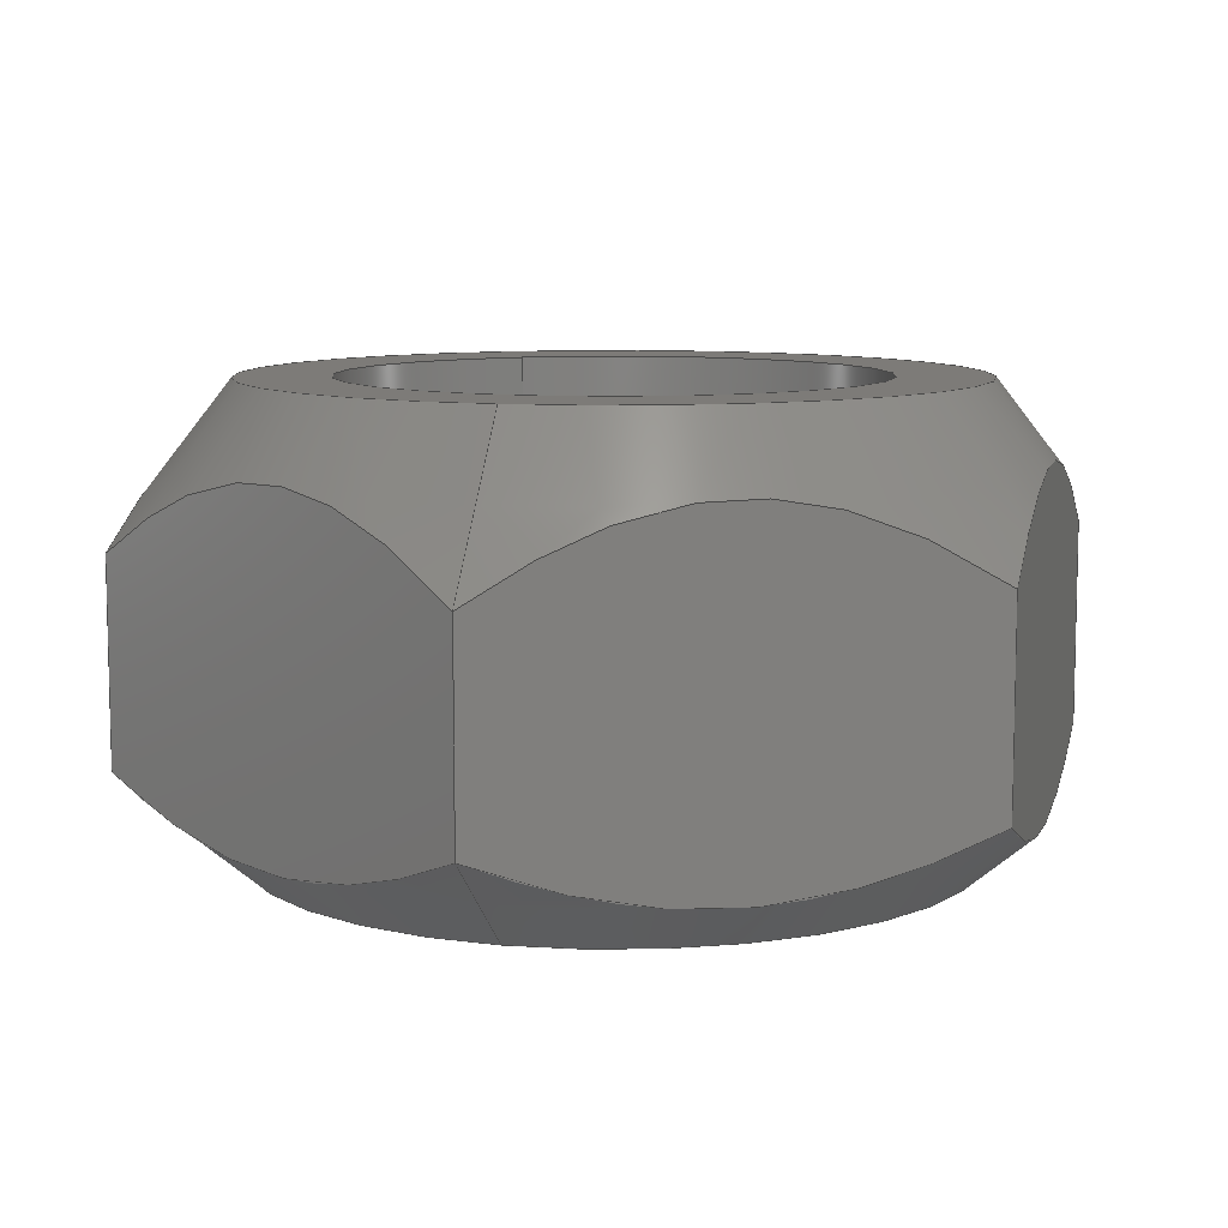
<metadata>
{"format":"step","ext":"stp","renderer":"f3d","projection":"perspective","resolution":1024,"background":"white","views":[{"elev":9.0,"azim":-110.9,"up":"+Y"}]}
</metadata>
<code>
ISO-10303-21;
DATA;
#1=MECHANICAL_DESIGN_GEOMETRIC_PRESENTATION_REPRESENTATION('',(#4),#349);
#2=SHAPE_REPRESENTATION_RELATIONSHIP('SRR','None',#359,#3);
#3=ADVANCED_BREP_SHAPE_REPRESENTATION('',(#5),#348);
#4=STYLED_ITEM('',(#368),#5);
#5=MANIFOLD_SOLID_BREP('Body1',#189);
#6=FACE_BOUND('',#51,.T.);
#7=FACE_BOUND('',#53,.T.);
#8=PLANE('',#212);
#9=PLANE('',#213);
#10=PLANE('',#214);
#11=PLANE('',#215);
#12=PLANE('',#216);
#13=PLANE('',#217);
#14=PLANE('',#218);
#15=PLANE('',#219);
#16=(
BOUNDED_CURVE()
B_SPLINE_CURVE(2,(#280,#281,#282),.UNSPECIFIED.,.F.,.F.)
B_SPLINE_CURVE_WITH_KNOTS((3,3),(0.1626,1.612),
 .UNSPECIFIED.)
CURVE()
GEOMETRIC_REPRESENTATION_ITEM()
RATIONAL_B_SPLINE_CURVE((1.04,1.201,1.04))
REPRESENTATION_ITEM('')
);
#17=(
BOUNDED_CURVE()
B_SPLINE_CURVE(2,(#284,#285,#286),.UNSPECIFIED.,.F.,.F.)
B_SPLINE_CURVE_WITH_KNOTS((3,3),(0.1626,1.612),
 .UNSPECIFIED.)
CURVE()
GEOMETRIC_REPRESENTATION_ITEM()
RATIONAL_B_SPLINE_CURVE((1.04,1.201,1.04))
REPRESENTATION_ITEM('')
);
#18=(
BOUNDED_CURVE()
B_SPLINE_CURVE(2,(#288,#289,#290),.UNSPECIFIED.,.F.,.F.)
B_SPLINE_CURVE_WITH_KNOTS((3,3),(0.1626,1.612),
 .UNSPECIFIED.)
CURVE()
GEOMETRIC_REPRESENTATION_ITEM()
RATIONAL_B_SPLINE_CURVE((1.04,1.201,1.04))
REPRESENTATION_ITEM('')
);
#19=(
BOUNDED_CURVE()
B_SPLINE_CURVE(2,(#292,#293,#294),.UNSPECIFIED.,.F.,.F.)
B_SPLINE_CURVE_WITH_KNOTS((3,3),(0.1626,1.612),
 .UNSPECIFIED.)
CURVE()
GEOMETRIC_REPRESENTATION_ITEM()
RATIONAL_B_SPLINE_CURVE((1.04,1.201,1.04))
REPRESENTATION_ITEM('')
);
#20=(
BOUNDED_CURVE()
B_SPLINE_CURVE(2,(#296,#297,#298),.UNSPECIFIED.,.F.,.F.)
B_SPLINE_CURVE_WITH_KNOTS((3,3),(0.1626,1.612),
 .UNSPECIFIED.)
CURVE()
GEOMETRIC_REPRESENTATION_ITEM()
RATIONAL_B_SPLINE_CURVE((1.04,1.201,1.04))
REPRESENTATION_ITEM('')
);
#21=(
BOUNDED_CURVE()
B_SPLINE_CURVE(2,(#299,#300,#301),.UNSPECIFIED.,.F.,.F.)
B_SPLINE_CURVE_WITH_KNOTS((3,3),(0.1626,1.612),
 .UNSPECIFIED.)
CURVE()
GEOMETRIC_REPRESENTATION_ITEM()
RATIONAL_B_SPLINE_CURVE((1.04,1.201,1.04))
REPRESENTATION_ITEM('')
);
#22=(
BOUNDED_CURVE()
B_SPLINE_CURVE(2,(#305,#306,#307),.UNSPECIFIED.,.F.,.F.)
B_SPLINE_CURVE_WITH_KNOTS((3,3),(0.08126,1.431),
 .UNSPECIFIED.)
CURVE()
GEOMETRIC_REPRESENTATION_ITEM()
RATIONAL_B_SPLINE_CURVE((1.02,1.178,1.02))
REPRESENTATION_ITEM('')
);
#23=(
BOUNDED_CURVE()
B_SPLINE_CURVE(2,(#309,#310,#311),.UNSPECIFIED.,.F.,.F.)
B_SPLINE_CURVE_WITH_KNOTS((3,3),(0.08126,1.431),
 .UNSPECIFIED.)
CURVE()
GEOMETRIC_REPRESENTATION_ITEM()
RATIONAL_B_SPLINE_CURVE((1.02,1.178,1.02))
REPRESENTATION_ITEM('')
);
#24=(
BOUNDED_CURVE()
B_SPLINE_CURVE(2,(#313,#314,#315),.UNSPECIFIED.,.F.,.F.)
B_SPLINE_CURVE_WITH_KNOTS((3,3),(0.08126,1.431),
 .UNSPECIFIED.)
CURVE()
GEOMETRIC_REPRESENTATION_ITEM()
RATIONAL_B_SPLINE_CURVE((1.02,1.178,1.02))
REPRESENTATION_ITEM('')
);
#25=(
BOUNDED_CURVE()
B_SPLINE_CURVE(2,(#317,#318,#319),.UNSPECIFIED.,.F.,.F.)
B_SPLINE_CURVE_WITH_KNOTS((3,3),(0.08126,1.431),
 .UNSPECIFIED.)
CURVE()
GEOMETRIC_REPRESENTATION_ITEM()
RATIONAL_B_SPLINE_CURVE((1.02,1.178,1.02))
REPRESENTATION_ITEM('')
);
#26=(
BOUNDED_CURVE()
B_SPLINE_CURVE(2,(#321,#322,#323),.UNSPECIFIED.,.F.,.F.)
B_SPLINE_CURVE_WITH_KNOTS((3,3),(0.08126,1.431),
 .UNSPECIFIED.)
CURVE()
GEOMETRIC_REPRESENTATION_ITEM()
RATIONAL_B_SPLINE_CURVE((1.02,1.178,1.02))
REPRESENTATION_ITEM('')
);
#27=(
BOUNDED_CURVE()
B_SPLINE_CURVE(2,(#324,#325,#326),.UNSPECIFIED.,.F.,.F.)
B_SPLINE_CURVE_WITH_KNOTS((3,3),(0.08126,1.431),
 .UNSPECIFIED.)
CURVE()
GEOMETRIC_REPRESENTATION_ITEM()
RATIONAL_B_SPLINE_CURVE((1.02,1.178,1.02))
REPRESENTATION_ITEM('')
);
#28=CONICAL_SURFACE('',#206,0.461,0.6592);
#29=CONICAL_SURFACE('',#209,0.4515,0.8721);
#30=FACE_OUTER_BOUND('',#41,.T.);
#31=FACE_OUTER_BOUND('',#42,.T.);
#32=FACE_OUTER_BOUND('',#43,.T.);
#33=FACE_OUTER_BOUND('',#44,.T.);
#34=FACE_OUTER_BOUND('',#45,.T.);
#35=FACE_OUTER_BOUND('',#46,.T.);
#36=FACE_OUTER_BOUND('',#47,.T.);
#37=FACE_OUTER_BOUND('',#48,.T.);
#38=FACE_OUTER_BOUND('',#49,.T.);
#39=FACE_OUTER_BOUND('',#50,.T.);
#40=FACE_OUTER_BOUND('',#52,.T.);
#41=EDGE_LOOP('',(#123,#124,#125,#126));
#42=EDGE_LOOP('',(#127,#128,#129,#130,#131,#132,#133,#134,#135,#136));
#43=EDGE_LOOP('',(#137,#138,#139,#140,#141,#142,#143,#144,#145,#146));
#44=EDGE_LOOP('',(#147,#148,#149,#150));
#45=EDGE_LOOP('',(#151,#152,#153,#154));
#46=EDGE_LOOP('',(#155,#156,#157,#158));
#47=EDGE_LOOP('',(#159,#160,#161,#162));
#48=EDGE_LOOP('',(#163,#164,#165,#166));
#49=EDGE_LOOP('',(#167,#168,#169,#170));
#50=EDGE_LOOP('',(#171,#172));
#51=EDGE_LOOP('',(#173));
#52=EDGE_LOOP('',(#174,#175));
#53=EDGE_LOOP('',(#176));
#54=LINE('',#270,#63);
#55=LINE('',#278,#64);
#56=LINE('',#328,#65);
#57=LINE('',#333,#66);
#58=LINE('',#334,#67);
#59=LINE('',#336,#68);
#60=LINE('',#338,#69);
#61=LINE('',#340,#70);
#62=LINE('',#342,#71);
#63=VECTOR('',#226,0.2812);
#64=VECTOR('',#235,0.461);
#65=VECTOR('',#238,0.4515);
#66=VECTOR('',#245,0.3937);
#67=VECTOR('',#246,0.3937);
#68=VECTOR('',#249,0.3937);
#69=VECTOR('',#252,0.3937);
#70=VECTOR('',#255,0.3937);
#71=VECTOR('',#258,0.3937);
#72=CIRCLE('',#204,0.2812);
#73=CIRCLE('',#205,0.2812);
#74=CIRCLE('',#207,0.3789);
#75=CIRCLE('',#208,0.3789);
#76=CIRCLE('',#210,0.3789);
#77=CIRCLE('',#211,0.3789);
#78=VERTEX_POINT('',#267);
#79=VERTEX_POINT('',#269);
#80=VERTEX_POINT('',#273);
#81=VERTEX_POINT('',#274);
#82=VERTEX_POINT('',#277);
#83=VERTEX_POINT('',#279);
#84=VERTEX_POINT('',#283);
#85=VERTEX_POINT('',#287);
#86=VERTEX_POINT('',#291);
#87=VERTEX_POINT('',#295);
#88=VERTEX_POINT('',#303);
#89=VERTEX_POINT('',#304);
#90=VERTEX_POINT('',#308);
#91=VERTEX_POINT('',#312);
#92=VERTEX_POINT('',#316);
#93=VERTEX_POINT('',#320);
#94=VERTEX_POINT('',#327);
#95=VERTEX_POINT('',#329);
#96=EDGE_CURVE('',#78,#78,#72,.T.);
#97=EDGE_CURVE('',#78,#79,#54,.T.);
#98=EDGE_CURVE('',#79,#79,#73,.T.);
#99=EDGE_CURVE('',#80,#81,#74,.T.);
#100=EDGE_CURVE('',#81,#80,#75,.T.);
#101=EDGE_CURVE('',#81,#82,#55,.T.);
#102=EDGE_CURVE('',#83,#82,#16,.T.);
#103=EDGE_CURVE('',#84,#83,#17,.T.);
#104=EDGE_CURVE('',#85,#84,#18,.T.);
#105=EDGE_CURVE('',#86,#85,#19,.T.);
#106=EDGE_CURVE('',#87,#86,#20,.T.);
#107=EDGE_CURVE('',#82,#87,#21,.T.);
#108=EDGE_CURVE('',#88,#89,#22,.T.);
#109=EDGE_CURVE('',#90,#88,#23,.T.);
#110=EDGE_CURVE('',#91,#90,#24,.T.);
#111=EDGE_CURVE('',#92,#91,#25,.T.);
#112=EDGE_CURVE('',#93,#92,#26,.T.);
#113=EDGE_CURVE('',#89,#93,#27,.T.);
#114=EDGE_CURVE('',#89,#94,#56,.T.);
#115=EDGE_CURVE('',#95,#94,#76,.T.);
#116=EDGE_CURVE('',#94,#95,#77,.T.);
#117=EDGE_CURVE('',#93,#83,#57,.T.);
#118=EDGE_CURVE('',#92,#84,#58,.T.);
#119=EDGE_CURVE('',#91,#85,#59,.T.);
#120=EDGE_CURVE('',#89,#82,#60,.T.);
#121=EDGE_CURVE('',#88,#87,#61,.T.);
#122=EDGE_CURVE('',#90,#86,#62,.T.);
#123=ORIENTED_EDGE('',*,*,#96,.F.);
#124=ORIENTED_EDGE('',*,*,#97,.T.);
#125=ORIENTED_EDGE('',*,*,#98,.F.);
#126=ORIENTED_EDGE('',*,*,#97,.F.);
#127=ORIENTED_EDGE('',*,*,#99,.F.);
#128=ORIENTED_EDGE('',*,*,#100,.F.);
#129=ORIENTED_EDGE('',*,*,#101,.T.);
#130=ORIENTED_EDGE('',*,*,#102,.F.);
#131=ORIENTED_EDGE('',*,*,#103,.F.);
#132=ORIENTED_EDGE('',*,*,#104,.F.);
#133=ORIENTED_EDGE('',*,*,#105,.F.);
#134=ORIENTED_EDGE('',*,*,#106,.F.);
#135=ORIENTED_EDGE('',*,*,#107,.F.);
#136=ORIENTED_EDGE('',*,*,#101,.F.);
#137=ORIENTED_EDGE('',*,*,#108,.F.);
#138=ORIENTED_EDGE('',*,*,#109,.F.);
#139=ORIENTED_EDGE('',*,*,#110,.F.);
#140=ORIENTED_EDGE('',*,*,#111,.F.);
#141=ORIENTED_EDGE('',*,*,#112,.F.);
#142=ORIENTED_EDGE('',*,*,#113,.F.);
#143=ORIENTED_EDGE('',*,*,#114,.T.);
#144=ORIENTED_EDGE('',*,*,#115,.F.);
#145=ORIENTED_EDGE('',*,*,#116,.F.);
#146=ORIENTED_EDGE('',*,*,#114,.F.);
#147=ORIENTED_EDGE('',*,*,#103,.T.);
#148=ORIENTED_EDGE('',*,*,#117,.F.);
#149=ORIENTED_EDGE('',*,*,#112,.T.);
#150=ORIENTED_EDGE('',*,*,#118,.T.);
#151=ORIENTED_EDGE('',*,*,#104,.T.);
#152=ORIENTED_EDGE('',*,*,#118,.F.);
#153=ORIENTED_EDGE('',*,*,#111,.T.);
#154=ORIENTED_EDGE('',*,*,#119,.T.);
#155=ORIENTED_EDGE('',*,*,#102,.T.);
#156=ORIENTED_EDGE('',*,*,#120,.F.);
#157=ORIENTED_EDGE('',*,*,#113,.T.);
#158=ORIENTED_EDGE('',*,*,#117,.T.);
#159=ORIENTED_EDGE('',*,*,#107,.T.);
#160=ORIENTED_EDGE('',*,*,#121,.F.);
#161=ORIENTED_EDGE('',*,*,#108,.T.);
#162=ORIENTED_EDGE('',*,*,#120,.T.);
#163=ORIENTED_EDGE('',*,*,#106,.T.);
#164=ORIENTED_EDGE('',*,*,#122,.F.);
#165=ORIENTED_EDGE('',*,*,#109,.T.);
#166=ORIENTED_EDGE('',*,*,#121,.T.);
#167=ORIENTED_EDGE('',*,*,#105,.T.);
#168=ORIENTED_EDGE('',*,*,#119,.F.);
#169=ORIENTED_EDGE('',*,*,#110,.T.);
#170=ORIENTED_EDGE('',*,*,#122,.T.);
#171=ORIENTED_EDGE('',*,*,#99,.T.);
#172=ORIENTED_EDGE('',*,*,#100,.T.);
#173=ORIENTED_EDGE('',*,*,#96,.T.);
#174=ORIENTED_EDGE('',*,*,#115,.T.);
#175=ORIENTED_EDGE('',*,*,#116,.T.);
#176=ORIENTED_EDGE('',*,*,#98,.T.);
#177=CYLINDRICAL_SURFACE('',#203,0.2812);
#178=ADVANCED_FACE('',(#30),#177,.F.);
#179=ADVANCED_FACE('',(#31),#28,.T.);
#180=ADVANCED_FACE('',(#32),#29,.T.);
#181=ADVANCED_FACE('',(#33),#8,.T.);
#182=ADVANCED_FACE('',(#34),#9,.T.);
#183=ADVANCED_FACE('',(#35),#10,.T.);
#184=ADVANCED_FACE('',(#36),#11,.T.);
#185=ADVANCED_FACE('',(#37),#12,.T.);
#186=ADVANCED_FACE('',(#38),#13,.T.);
#187=ADVANCED_FACE('',(#39,#6),#14,.T.);
#188=ADVANCED_FACE('',(#40,#7),#15,.F.);
#189=CLOSED_SHELL('',(#178,#179,#180,#181,#182,#183,#184,#185,#186,#187,
#188));
#190=DERIVED_UNIT_ELEMENT(#192,1);
#191=DERIVED_UNIT_ELEMENT(#353,3);
#192=(
MASS_UNIT()
NAMED_UNIT(*)
SI_UNIT(.KILO.,.GRAM.)
);
#193=DERIVED_UNIT((#190,#191));
#194=MEASURE_REPRESENTATION_ITEM('density measure',
POSITIVE_RATIO_MEASURE(7850),#193);
#195=PROPERTY_DEFINITION_REPRESENTATION(#200,#197);
#196=PROPERTY_DEFINITION_REPRESENTATION(#201,#198);
#197=REPRESENTATION('material name',(#199),#348);
#198=REPRESENTATION('density',(#194),#348);
#199=DESCRIPTIVE_REPRESENTATION_ITEM('Steel','Steel');
#200=PROPERTY_DEFINITION('material property','material name',#361);
#201=PROPERTY_DEFINITION('material property','density of part',#361);
#202=AXIS2_PLACEMENT_3D('placement',#265,#220,#221);
#203=AXIS2_PLACEMENT_3D('',#266,#222,#223);
#204=AXIS2_PLACEMENT_3D('',#268,#224,#225);
#205=AXIS2_PLACEMENT_3D('',#271,#227,#228);
#206=AXIS2_PLACEMENT_3D('',#272,#229,#230);
#207=AXIS2_PLACEMENT_3D('',#275,#231,#232);
#208=AXIS2_PLACEMENT_3D('',#276,#233,#234);
#209=AXIS2_PLACEMENT_3D('',#302,#236,#237);
#210=AXIS2_PLACEMENT_3D('',#330,#239,#240);
#211=AXIS2_PLACEMENT_3D('',#331,#241,#242);
#212=AXIS2_PLACEMENT_3D('',#332,#243,#244);
#213=AXIS2_PLACEMENT_3D('',#335,#247,#248);
#214=AXIS2_PLACEMENT_3D('',#337,#250,#251);
#215=AXIS2_PLACEMENT_3D('',#339,#253,#254);
#216=AXIS2_PLACEMENT_3D('',#341,#256,#257);
#217=AXIS2_PLACEMENT_3D('',#343,#259,#260);
#218=AXIS2_PLACEMENT_3D('',#344,#261,#262);
#219=AXIS2_PLACEMENT_3D('',#345,#263,#264);
#220=DIRECTION('axis',(0,0,1));
#221=DIRECTION('refdir',(1,0,0));
#222=DIRECTION('center_axis',(0,-1,0));
#223=DIRECTION('ref_axis',(-1,0,0));
#224=DIRECTION('center_axis',(0,-1,0));
#225=DIRECTION('ref_axis',(-1,0,0));
#226=DIRECTION('',(0,-1,0));
#227=DIRECTION('center_axis',(0,1,0));
#228=DIRECTION('ref_axis',(-1,0,0));
#229=DIRECTION('center_axis',(-1.632e-13,-1,-1.201e-13));
#230=DIRECTION('ref_axis',(0.8055,-2.027e-13,0.5926));
#231=DIRECTION('center_axis',(0,1,0));
#232=DIRECTION('ref_axis',(0.8055,-2.027e-13,0.5926));
#233=DIRECTION('center_axis',(0,1,0));
#234=DIRECTION('ref_axis',(0.8055,-2.027e-13,0.5926));
#235=DIRECTION('',(-0.4933,-0.7905,-0.3629));
#236=DIRECTION('center_axis',(1.632e-13,1,1.201e-13));
#237=DIRECTION('ref_axis',(0.8055,-2.027e-13,0.5926));
#238=DIRECTION('',(0.6167,-0.6432,0.4537));
#239=DIRECTION('center_axis',(0,-1,0));
#240=DIRECTION('ref_axis',(0.8055,-2.027e-13,0.5926));
#241=DIRECTION('center_axis',(0,-1,0));
#242=DIRECTION('ref_axis',(0.8055,-2.027e-13,0.5926));
#243=DIRECTION('center_axis',(-0.5926,0,0.8055));
#244=DIRECTION('ref_axis',(0.8055,0,0.5926));
#245=DIRECTION('',(0,1,0));
#246=DIRECTION('',(0,1,0));
#247=DIRECTION('center_axis',(0.4013,0,0.9159));
#248=DIRECTION('ref_axis',(0.9159,0,-0.4013));
#249=DIRECTION('',(0,1,0));
#250=DIRECTION('center_axis',(-0.9939,0,-0.1104));
#251=DIRECTION('ref_axis',(-0.1104,0,0.9939));
#252=DIRECTION('',(0,1,0));
#253=DIRECTION('center_axis',(-0.4013,0,-0.9159));
#254=DIRECTION('ref_axis',(-0.9159,0,0.4013));
#255=DIRECTION('',(0,1,0));
#256=DIRECTION('center_axis',(0.5926,0,-0.8055));
#257=DIRECTION('ref_axis',(-0.8055,0,-0.5926));
#258=DIRECTION('',(0,1,0));
#259=DIRECTION('center_axis',(0.9939,0,0.1104));
#260=DIRECTION('ref_axis',(0.1104,0,-0.9939));
#261=DIRECTION('center_axis',(0,1,0));
#262=DIRECTION('ref_axis',(0,0,1));
#263=DIRECTION('center_axis',(0,1,0));
#264=DIRECTION('ref_axis',(1,0,0));
#265=CARTESIAN_POINT('',(0,0,0));
#266=CARTESIAN_POINT('Origin',(0,0.4844,0));
#267=CARTESIAN_POINT('',(0.2812,0.4844,-3.444e-17));
#268=CARTESIAN_POINT('Origin',(0,0.4844,0));
#269=CARTESIAN_POINT('',(0.2812,0,-3.444e-17));
#270=CARTESIAN_POINT('',(0.2812,0.4844,3.444e-17));
#271=CARTESIAN_POINT('Origin',(0,0,0));
#272=CARTESIAN_POINT('Origin',(-1.334e-14,0.3784,
-9.776e-15));
#273=CARTESIAN_POINT('',(0.3052,0.4844,0.2245));
#274=CARTESIAN_POINT('',(-0.3052,0.4844,-0.2245));
#275=CARTESIAN_POINT('Origin',(3.957e-15,0.4844,2.946e-15));
#276=CARTESIAN_POINT('Origin',(3.957e-15,0.4844,2.946e-15));
#277=CARTESIAN_POINT('',(-0.4069,0.3214,-0.2994));
#278=CARTESIAN_POINT('',(-0.3713,0.3784,-0.2732));
#279=CARTESIAN_POINT('',(-0.4627,0.3214,0.2027));
#280=CARTESIAN_POINT('Ctrl Pts',(-0.4627,0.3214,0.2027));
#281=CARTESIAN_POINT('Ctrl Pts',(-0.4348,0.4844,-0.04831));
#282=CARTESIAN_POINT('Ctrl Pts',(-0.4069,0.3214,-0.2994));
#283=CARTESIAN_POINT('',(-0.05579,0.3214,0.5021));
#284=CARTESIAN_POINT('Ctrl Pts',(-0.05579,0.3214,
0.5021));
#285=CARTESIAN_POINT('Ctrl Pts',(-0.2593,0.4844,0.3524));
#286=CARTESIAN_POINT('Ctrl Pts',(-0.4627,0.3214,0.2027));
#287=CARTESIAN_POINT('',(0.4069,0.3214,0.2994));
#288=CARTESIAN_POINT('Ctrl Pts',(0.4069,0.3214,0.2994));
#289=CARTESIAN_POINT('Ctrl Pts',(0.1756,0.4844,0.4007));
#290=CARTESIAN_POINT('Ctrl Pts',(-0.05579,0.3214,
0.5021));
#291=CARTESIAN_POINT('',(0.4627,0.3214,-0.2027));
#292=CARTESIAN_POINT('Ctrl Pts',(0.4627,0.3214,-0.2027));
#293=CARTESIAN_POINT('Ctrl Pts',(0.4348,0.4844,0.04831));
#294=CARTESIAN_POINT('Ctrl Pts',(0.4069,0.3214,0.2994));
#295=CARTESIAN_POINT('',(0.05579,0.3214,-0.5021));
#296=CARTESIAN_POINT('Ctrl Pts',(0.05579,0.3214,-0.5021));
#297=CARTESIAN_POINT('Ctrl Pts',(0.2593,0.4844,-0.3524));
#298=CARTESIAN_POINT('Ctrl Pts',(0.4627,0.3214,-0.2027));
#299=CARTESIAN_POINT('Ctrl Pts',(-0.4069,0.3214,-0.2994));
#300=CARTESIAN_POINT('Ctrl Pts',(-0.1756,0.4844,-0.4007));
#301=CARTESIAN_POINT('Ctrl Pts',(0.05579,0.3214,-0.5021));
#302=CARTESIAN_POINT('Origin',(-6.515e-14,0.06103,
-4.789e-14));
#303=CARTESIAN_POINT('',(0.05579,0.1061,-0.5021));
#304=CARTESIAN_POINT('',(-0.4069,0.1061,-0.2994));
#305=CARTESIAN_POINT('Ctrl Pts',(0.05579,0.1061,-0.5021));
#306=CARTESIAN_POINT('Ctrl Pts',(-0.1756,-2.185e-17,
-0.4007));
#307=CARTESIAN_POINT('Ctrl Pts',(-0.4069,0.1061,-0.2994));
#308=CARTESIAN_POINT('',(0.4627,0.1061,-0.2027));
#309=CARTESIAN_POINT('Ctrl Pts',(0.4627,0.1061,-0.2027));
#310=CARTESIAN_POINT('Ctrl Pts',(0.2593,-1.543e-14,
-0.3524));
#311=CARTESIAN_POINT('Ctrl Pts',(0.05579,0.1061,-0.5021));
#312=CARTESIAN_POINT('',(0.4069,0.1061,0.2994));
#313=CARTESIAN_POINT('Ctrl Pts',(0.4069,0.1061,0.2994));
#314=CARTESIAN_POINT('Ctrl Pts',(0.4348,-7.452e-15,
0.04831));
#315=CARTESIAN_POINT('Ctrl Pts',(0.4627,0.1061,-0.2027));
#316=CARTESIAN_POINT('',(-0.05579,0.1061,0.5021));
#317=CARTESIAN_POINT('Ctrl Pts',(-0.05579,0.1061,
0.5021));
#318=CARTESIAN_POINT('Ctrl Pts',(0.1756,-1.126e-14,
0.4007));
#319=CARTESIAN_POINT('Ctrl Pts',(0.4069,0.1061,0.2994));
#320=CARTESIAN_POINT('',(-0.4627,0.1061,0.2027));
#321=CARTESIAN_POINT('Ctrl Pts',(-0.4627,0.1061,0.2027));
#322=CARTESIAN_POINT('Ctrl Pts',(-0.2593,-4.546e-15,
0.3524));
#323=CARTESIAN_POINT('Ctrl Pts',(-0.05579,0.1061,
0.5021));
#324=CARTESIAN_POINT('Ctrl Pts',(-0.4069,0.1061,-0.2994));
#325=CARTESIAN_POINT('Ctrl Pts',(-0.4348,1.136e-15,
-0.04831));
#326=CARTESIAN_POINT('Ctrl Pts',(-0.4627,0.1061,0.2027));
#327=CARTESIAN_POINT('',(-0.3052,7.675e-14,-0.2245));
#328=CARTESIAN_POINT('',(-0.3637,0.06103,-0.2676));
#329=CARTESIAN_POINT('',(0.3052,0,0.2245));
#330=CARTESIAN_POINT('Origin',(-7.511e-14,0,-5.522e-14));
#331=CARTESIAN_POINT('Origin',(-7.511e-14,0,-5.522e-14));
#332=CARTESIAN_POINT('Origin',(-0.4627,0,0.2027));
#333=CARTESIAN_POINT('',(-0.4627,0,0.2027));
#334=CARTESIAN_POINT('',(-0.05579,0,0.5021));
#335=CARTESIAN_POINT('Origin',(-0.05579,0,0.5021));
#336=CARTESIAN_POINT('',(0.4069,0,0.2994));
#337=CARTESIAN_POINT('Origin',(-0.4069,0,-0.2994));
#338=CARTESIAN_POINT('',(-0.4069,0,-0.2994));
#339=CARTESIAN_POINT('Origin',(0.05579,0,-0.5021));
#340=CARTESIAN_POINT('',(0.05579,0,-0.5021));
#341=CARTESIAN_POINT('Origin',(0.4627,0,-0.2027));
#342=CARTESIAN_POINT('',(0.4627,0,-0.2027));
#343=CARTESIAN_POINT('Origin',(0.4069,0,0.2994));
#344=CARTESIAN_POINT('Origin',(9.616e-16,0.4844,3.584e-15));
#345=CARTESIAN_POINT('Origin',(9.616e-16,0,3.584e-15));
#346=UNCERTAINTY_MEASURE_WITH_UNIT(LENGTH_MEASURE(0.0003937),
#351,'DISTANCE_ACCURACY_VALUE',
'Maximum model space distance between geometric entities at asserted c
onnectivities');
#347=UNCERTAINTY_MEASURE_WITH_UNIT(LENGTH_MEASURE(0.0003937),
#351,'DISTANCE_ACCURACY_VALUE',
'Maximum model space distance between geometric entities at asserted c
onnectivities');
#348=(
GEOMETRIC_REPRESENTATION_CONTEXT(3)
GLOBAL_UNCERTAINTY_ASSIGNED_CONTEXT((#346))
GLOBAL_UNIT_ASSIGNED_CONTEXT((#351,#356,#355))
REPRESENTATION_CONTEXT('','3D')
);
#349=(
GEOMETRIC_REPRESENTATION_CONTEXT(3)
GLOBAL_UNCERTAINTY_ASSIGNED_CONTEXT((#347))
GLOBAL_UNIT_ASSIGNED_CONTEXT((#351,#356,#355))
REPRESENTATION_CONTEXT('','3D')
);
#350=DIMENSIONAL_EXPONENTS(1,0,0,0,0,0,0);
#351=(
CONVERSION_BASED_UNIT('inch',#354)
LENGTH_UNIT()
NAMED_UNIT(#350)
);
#352=(
LENGTH_UNIT()
NAMED_UNIT(*)
SI_UNIT(.MILLI.,.METRE.)
);
#353=(
LENGTH_UNIT()
NAMED_UNIT(*)
SI_UNIT($,.METRE.)
);
#354=LENGTH_MEASURE_WITH_UNIT(LENGTH_MEASURE(25.4),#352);
#355=(
NAMED_UNIT(*)
SI_UNIT($,.STERADIAN.)
SOLID_ANGLE_UNIT()
);
#356=(
NAMED_UNIT(*)
PLANE_ANGLE_UNIT()
SI_UNIT($,.RADIAN.)
);
#357=SHAPE_DEFINITION_REPRESENTATION(#358,#359);
#358=PRODUCT_DEFINITION_SHAPE('',$,#361);
#359=SHAPE_REPRESENTATION('',(#202),#348);
#360=PRODUCT_DEFINITION_CONTEXT('part definition',#365,'design');
#361=PRODUCT_DEFINITION('(Unsaved)','(Unsaved)',#362,#360);
#362=PRODUCT_DEFINITION_FORMATION('',$,#367);
#363=PRODUCT_RELATED_PRODUCT_CATEGORY('(Unsaved)','(Unsaved)',(#367));
#364=APPLICATION_PROTOCOL_DEFINITION('international standard',
'automotive_design',2009,#365);
#365=APPLICATION_CONTEXT(
'Core Data for Automotive Mechanical Design Process');
#366=PRODUCT_CONTEXT('part definition',#365,'mechanical');
#367=PRODUCT('(Unsaved)','(Unsaved)',$,(#366));
#368=PRESENTATION_STYLE_ASSIGNMENT((#369));
#369=SURFACE_STYLE_USAGE(.BOTH.,#370);
#370=SURFACE_SIDE_STYLE('',(#371));
#371=SURFACE_STYLE_FILL_AREA(#372);
#372=FILL_AREA_STYLE('Steel - Satin',(#373));
#373=FILL_AREA_STYLE_COLOUR('Steel - Satin',#374);
#374=COLOUR_RGB('Steel - Satin',0.6275,0.6275,0.6275);
ENDSEC;
END-ISO-10303-21;

</code>
